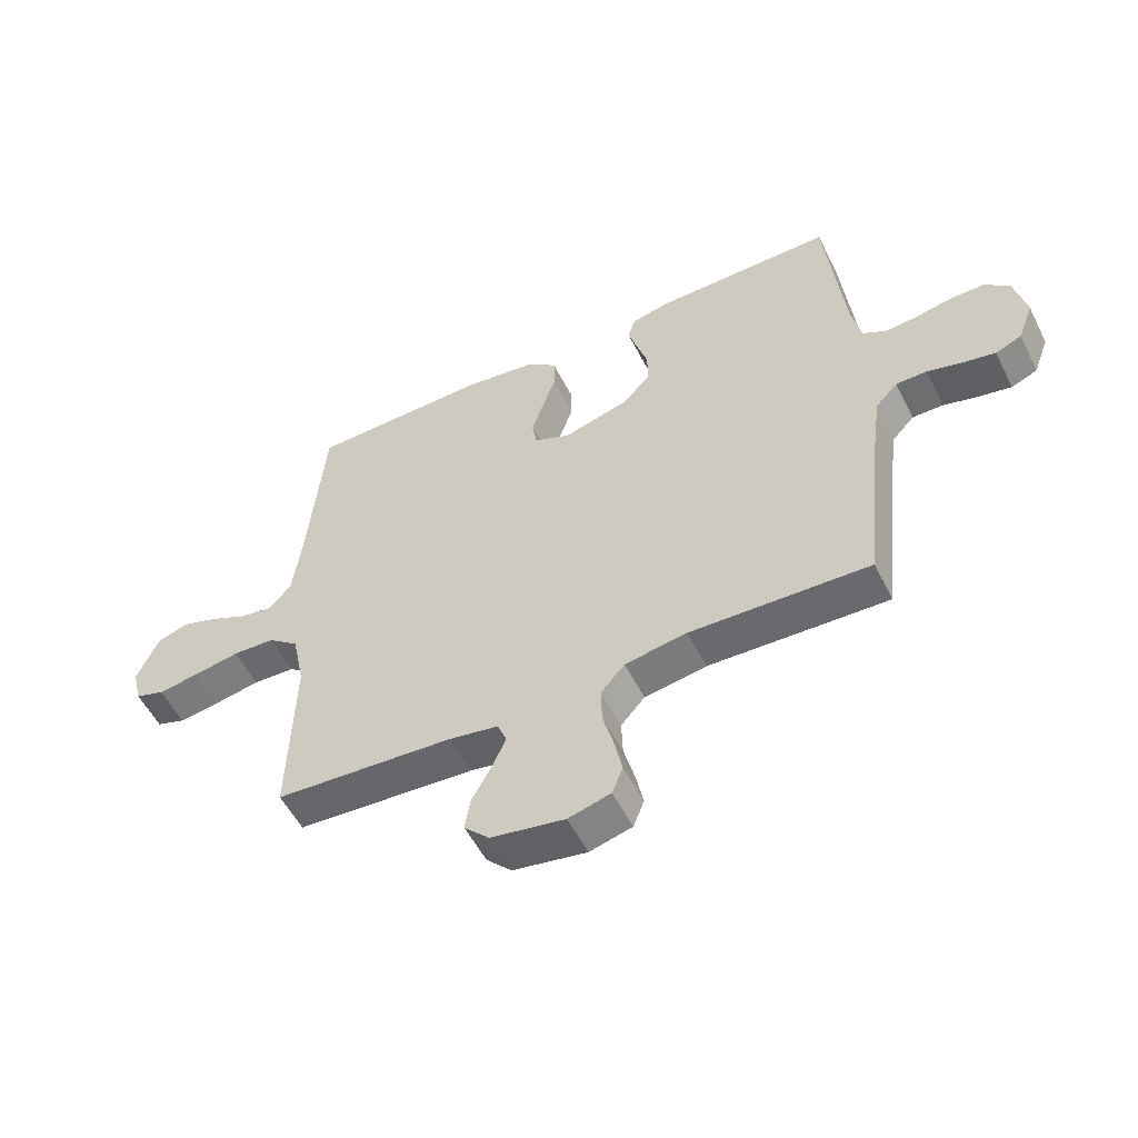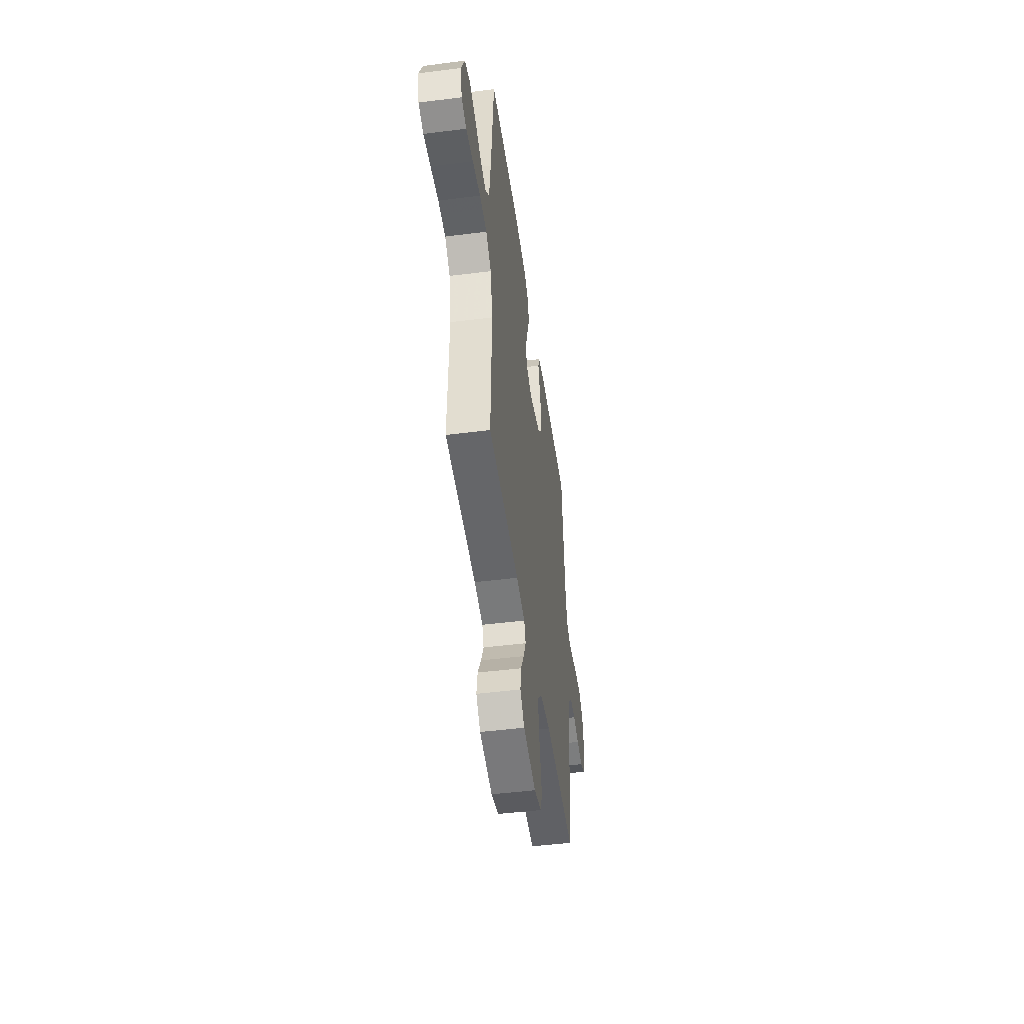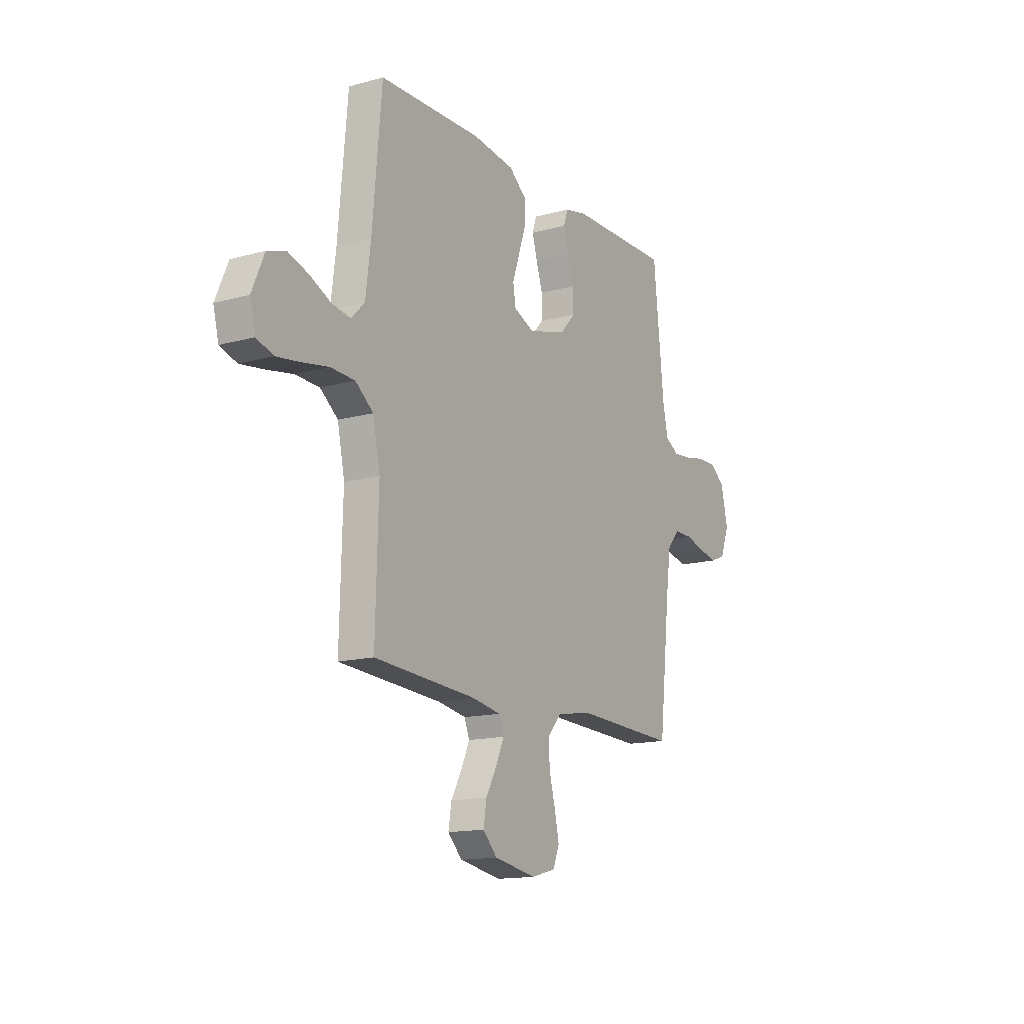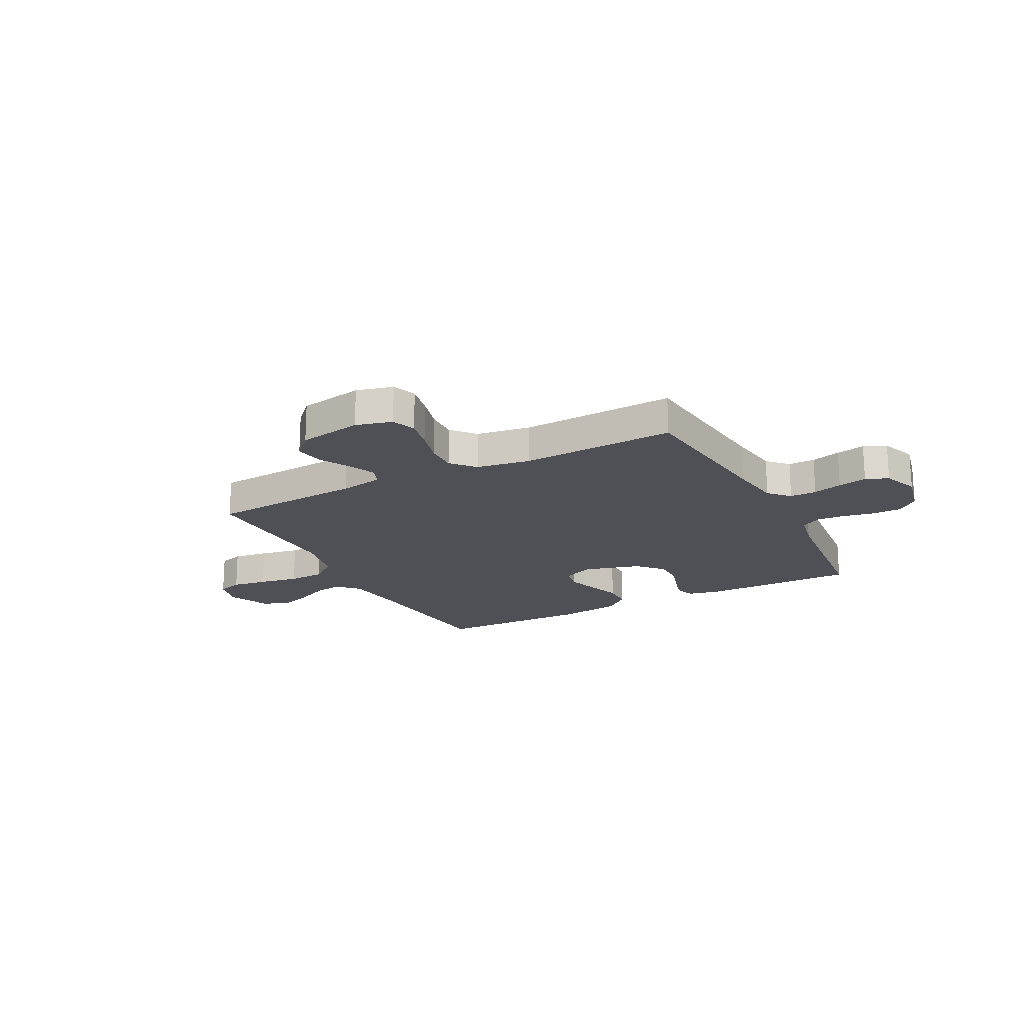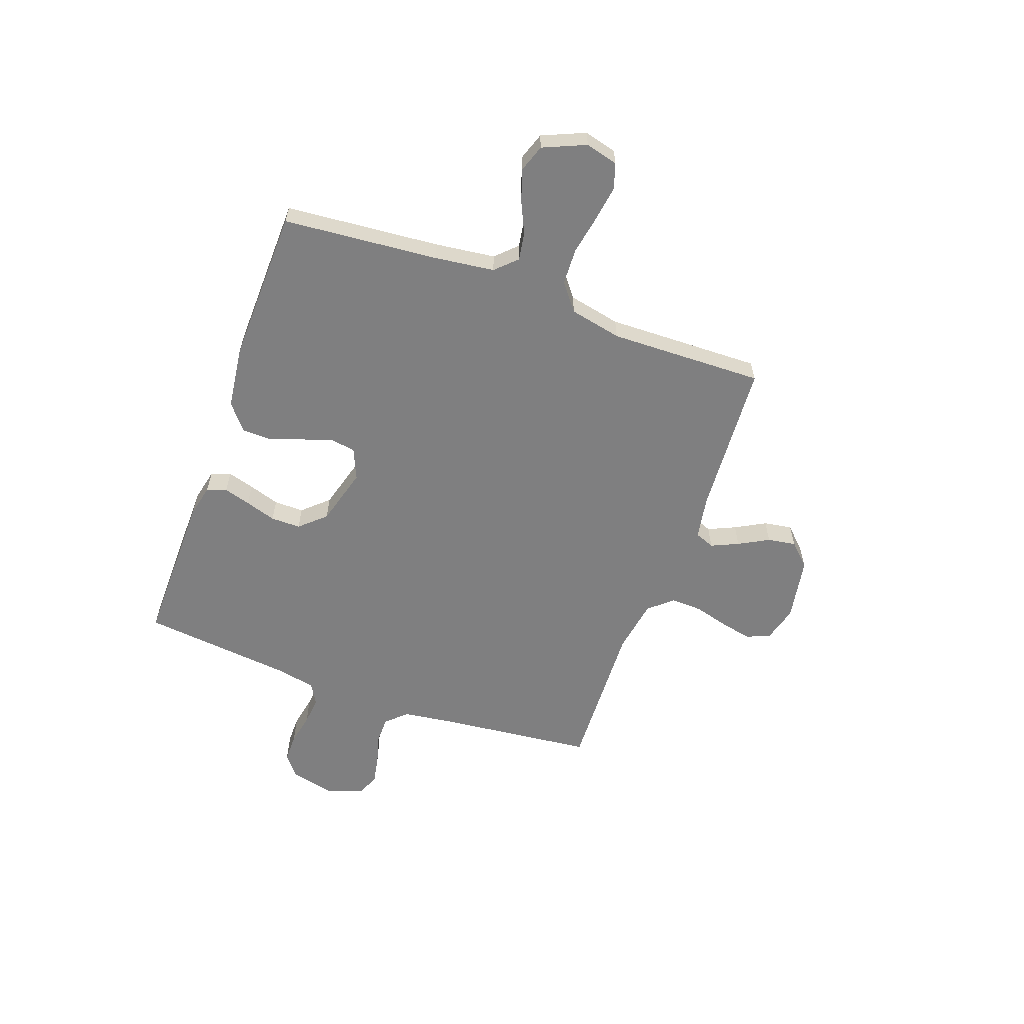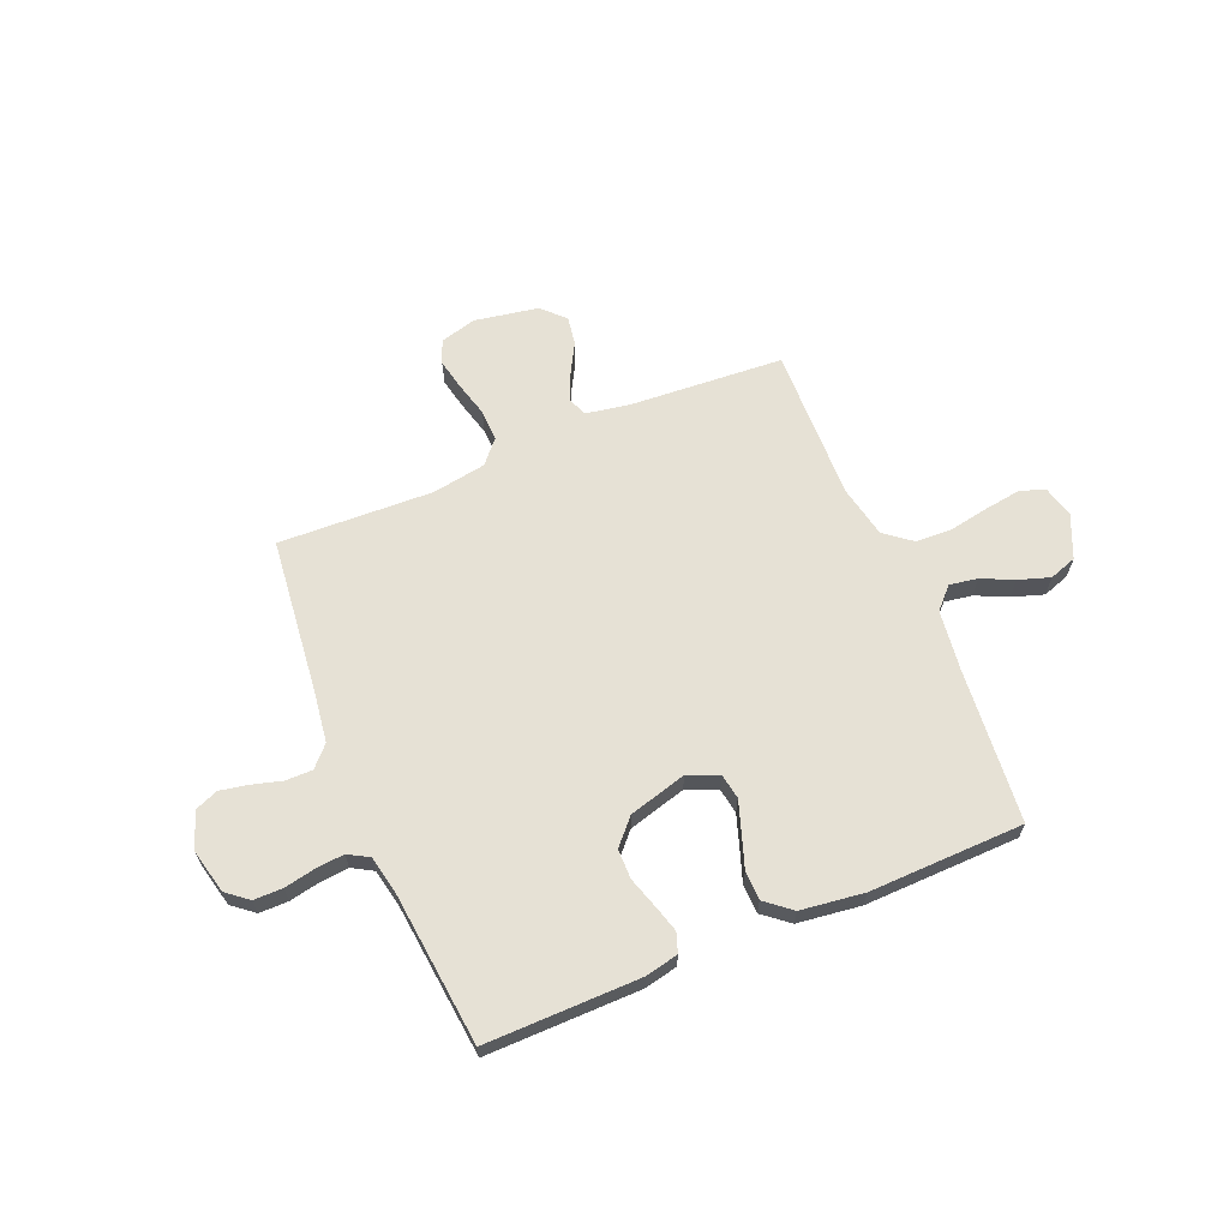
<metadata>
{"format":"obj","ext":"obj","renderer":"f3d","projection":"perspective","resolution":1024,"background":"white","views":[{"elev":-54.3,"azim":-153.5,"up":"+Z"},{"elev":-48.1,"azim":98.1,"up":"+Z"},{"elev":-14.6,"azim":120.8,"up":"+Z"},{"elev":-19.3,"azim":-152.4,"up":"+Y"},{"elev":-59.8,"azim":70.0,"up":"+Y"},{"elev":64.5,"azim":-22.7,"up":"+Y"}]}
</metadata>
<code>
v 0.5 0.07 0.5
v 0.527 0.07 0.2
v 0.542 0.07 0.083
v 0.581 0.07 0.043
v 0.635 0.07 0.052
v 0.697 0.07 0.081
v 0.758 0.07 0.101
v 0.811 0.07 0.083
v 0.847 0.07 0
v 0.831 0.07 -0.063
v 0.782 0.07 -0.079
v 0.713 0.07 -0.069
v 0.636 0.07 -0.055
v 0.565 0.07 -0.058
v 0.513 0.07 -0.099
v 0.492 0.07 -0.2
v 0.5 0.07 -0.5
v 0.2 0.07 -0.52
v 0.116 0.07 -0.535
v 0.101 0.07 -0.573
v 0.125 0.07 -0.626
v 0.157 0.07 -0.684
v 0.166 0.07 -0.739
v 0.124 0.07 -0.782
v 0 0.07 -0.804
v -0.071 0.07 -0.785
v -0.089 0.07 -0.739
v -0.076 0.07 -0.678
v -0.058 0.07 -0.611
v -0.056 0.07 -0.55
v -0.096 0.07 -0.505
v -0.2 0.07 -0.488
v -0.5 0.07 -0.5
v -0.533 0.07 -0.2
v -0.547 0.07 -0.099
v -0.584 0.07 -0.06
v -0.636 0.07 -0.06
v -0.693 0.07 -0.076
v -0.749 0.07 -0.087
v -0.793 0.07 -0.069
v -0.819 0.07 0
v -0.799 0.07 0.088
v -0.757 0.07 0.122
v -0.701 0.07 0.122
v -0.641 0.07 0.11
v -0.586 0.07 0.105
v -0.546 0.07 0.128
v -0.531 0.07 0.2
v -0.5 0.07 0.5
v -0.2 0.07 0.497
v -0.136 0.07 0.483
v -0.123 0.07 0.445
v -0.138 0.07 0.393
v -0.157 0.07 0.333
v -0.157 0.07 0.275
v -0.112 0.07 0.226
v 0 0.07 0.195
v 0.06 0.07 0.221
v 0.068 0.07 0.269
v 0.048 0.07 0.329
v 0.026 0.07 0.393
v 0.027 0.07 0.45
v 0.077 0.07 0.491
v 0.2 0.07 0.507
v 0.5 0 0.5
v 0.527 0 0.2
v 0.542 0 0.083
v 0.581 0 0.043
v 0.635 0 0.052
v 0.697 0 0.081
v 0.758 0 0.101
v 0.811 0 0.083
v 0.847 0 0
v 0.831 0 -0.063
v 0.782 0 -0.079
v 0.713 0 -0.069
v 0.636 0 -0.055
v 0.565 0 -0.058
v 0.513 0 -0.099
v 0.492 0 -0.2
v 0.5 0 -0.5
v 0.2 0 -0.52
v 0.116 0 -0.535
v 0.101 0 -0.573
v 0.125 0 -0.626
v 0.157 0 -0.684
v 0.166 0 -0.739
v 0.124 0 -0.782
v 0 0 -0.804
v -0.071 0 -0.785
v -0.089 0 -0.739
v -0.076 0 -0.678
v -0.058 0 -0.611
v -0.056 0 -0.55
v -0.096 0 -0.505
v -0.2 0 -0.488
v -0.5 0 -0.5
v -0.533 0 -0.2
v -0.547 0 -0.099
v -0.584 0 -0.06
v -0.636 0 -0.06
v -0.693 0 -0.076
v -0.749 0 -0.087
v -0.793 0 -0.069
v -0.819 0 0
v -0.799 0 0.088
v -0.757 0 0.122
v -0.701 0 0.122
v -0.641 0 0.11
v -0.586 0 0.105
v -0.546 0 0.128
v -0.531 0 0.2
v -0.5 0 0.5
v -0.2 0 0.497
v -0.136 0 0.483
v -0.123 0 0.445
v -0.138 0 0.393
v -0.157 0 0.333
v -0.157 0 0.275
v -0.112 0 0.226
v 0 0 0.195
v 0.06 0 0.221
v 0.068 0 0.269
v 0.048 0 0.329
v 0.026 0 0.393
v 0.027 0 0.45
v 0.077 0 0.491
v 0.2 0 0.507
f 64 1 2
f 63 64 2
f 62 63 2
f 61 62 2
f 60 61 2
f 59 60 2 3
f 58 59 3 4
f 57 58 4
f 52 53 54
f 51 52 54
f 50 51 54
f 49 50 54
f 48 49 54
f 47 48 54 55
f 46 47 55 56
f 43 44 45
f 42 43 45
f 41 42 45
f 40 41 45
f 39 40 45
f 38 39 45
f 37 38 45
f 36 37 45 46
f 46 56 57
f 36 46 57
f 35 36 57
f 32 33 34
f 35 57 4
f 34 35 4
f 32 34 4
f 31 32 4
f 27 28 29
f 26 27 29
f 25 26 29
f 24 25 29
f 23 24 29
f 22 23 29
f 21 22 29
f 20 21 29 30
f 16 17 18
f 15 16 18 19
f 11 12 13
f 10 11 13
f 9 10 13
f 8 9 13
f 7 8 13
f 6 7 13
f 5 6 13
f 5 13 14
f 4 5 14 15
f 19 20 30 31
f 4 15 19 31
f 66 65 128
f 66 128 127
f 66 127 126
f 66 126 125
f 66 125 124
f 67 66 124 123
f 68 67 123 122
f 68 122 121
f 118 117 116
f 118 116 115
f 118 115 114
f 118 114 113
f 118 113 112
f 119 118 112 111
f 120 119 111 110
f 109 108 107
f 109 107 106
f 109 106 105
f 109 105 104
f 109 104 103
f 109 103 102
f 109 102 101
f 110 109 101 100
f 121 120 110
f 121 110 100
f 121 100 99
f 98 97 96
f 68 121 99
f 68 99 98
f 68 98 96
f 68 96 95
f 93 92 91
f 93 91 90
f 93 90 89
f 93 89 88
f 93 88 87
f 93 87 86
f 93 86 85
f 94 93 85 84
f 82 81 80
f 83 82 80 79
f 77 76 75
f 77 75 74
f 77 74 73
f 77 73 72
f 77 72 71
f 77 71 70
f 77 70 69
f 78 77 69
f 79 78 69 68
f 95 94 84 83
f 95 83 79 68
f 1 65 66 2
f 2 66 67 3
f 3 67 68 4
f 4 68 69 5
f 5 69 70 6
f 6 70 71 7
f 7 71 72 8
f 8 72 73 9
f 9 73 74 10
f 10 74 75 11
f 11 75 76 12
f 12 76 77 13
f 13 77 78 14
f 14 78 79 15
f 15 79 80 16
f 16 80 81 17
f 17 81 82 18
f 18 82 83 19
f 19 83 84 20
f 20 84 85 21
f 21 85 86 22
f 22 86 87 23
f 23 87 88 24
f 24 88 89 25
f 25 89 90 26
f 26 90 91 27
f 27 91 92 28
f 28 92 93 29
f 29 93 94 30
f 30 94 95 31
f 31 95 96 32
f 32 96 97 33
f 33 97 98 34
f 34 98 99 35
f 35 99 100 36
f 36 100 101 37
f 37 101 102 38
f 38 102 103 39
f 39 103 104 40
f 40 104 105 41
f 41 105 106 42
f 42 106 107 43
f 43 107 108 44
f 44 108 109 45
f 45 109 110 46
f 46 110 111 47
f 47 111 112 48
f 48 112 113 49
f 49 113 114 50
f 50 114 115 51
f 51 115 116 52
f 52 116 117 53
f 53 117 118 54
f 54 118 119 55
f 55 119 120 56
f 56 120 121 57
f 57 121 122 58
f 58 122 123 59
f 59 123 124 60
f 60 124 125 61
f 61 125 126 62
f 62 126 127 63
f 63 127 128 64
f 64 128 65 1

</code>
